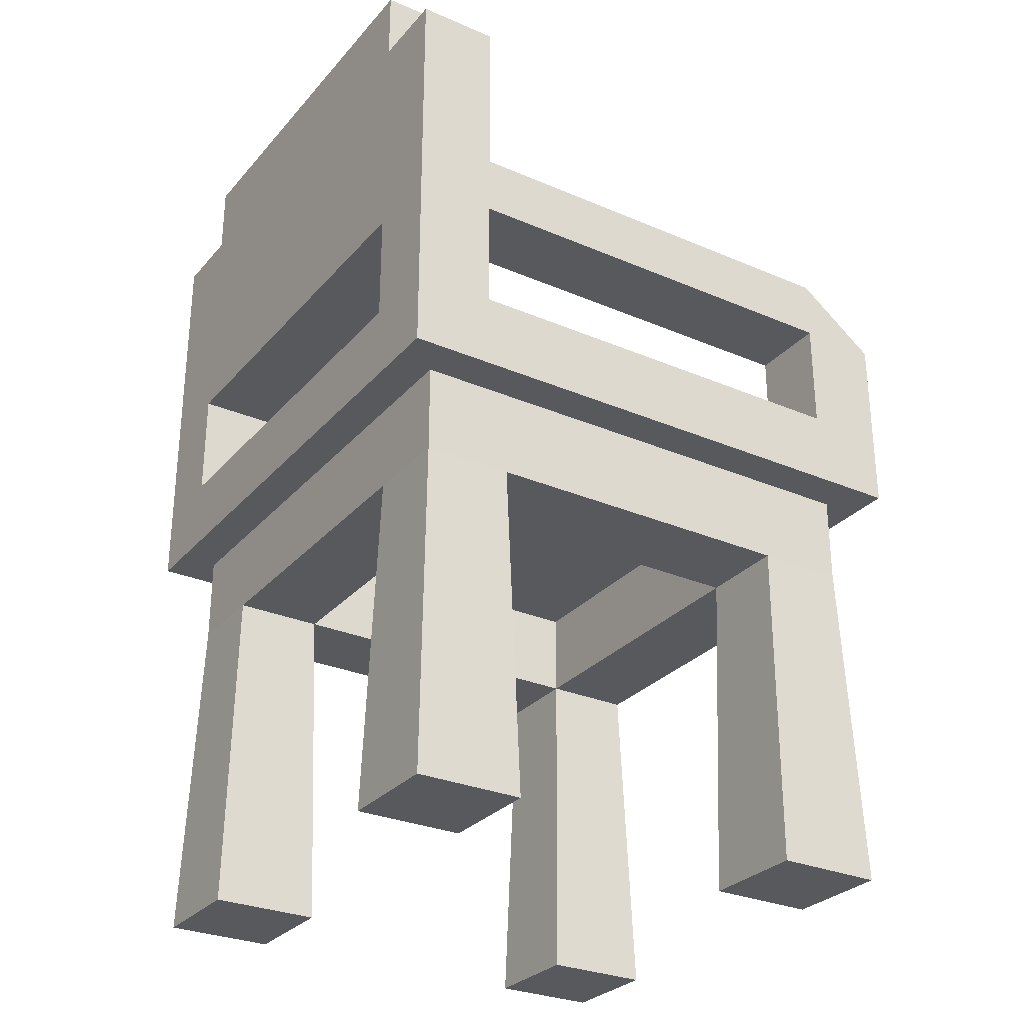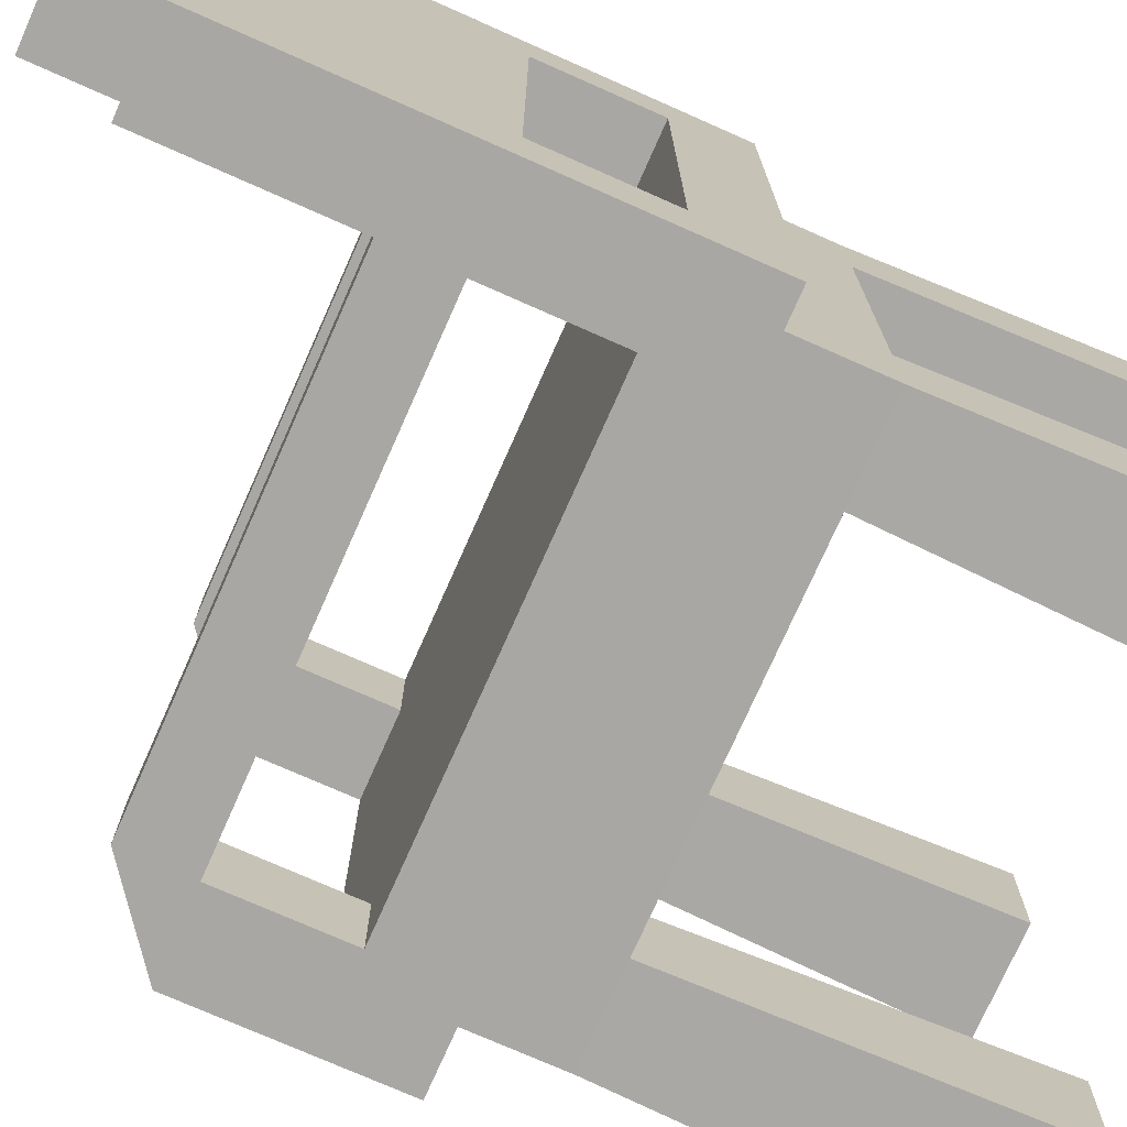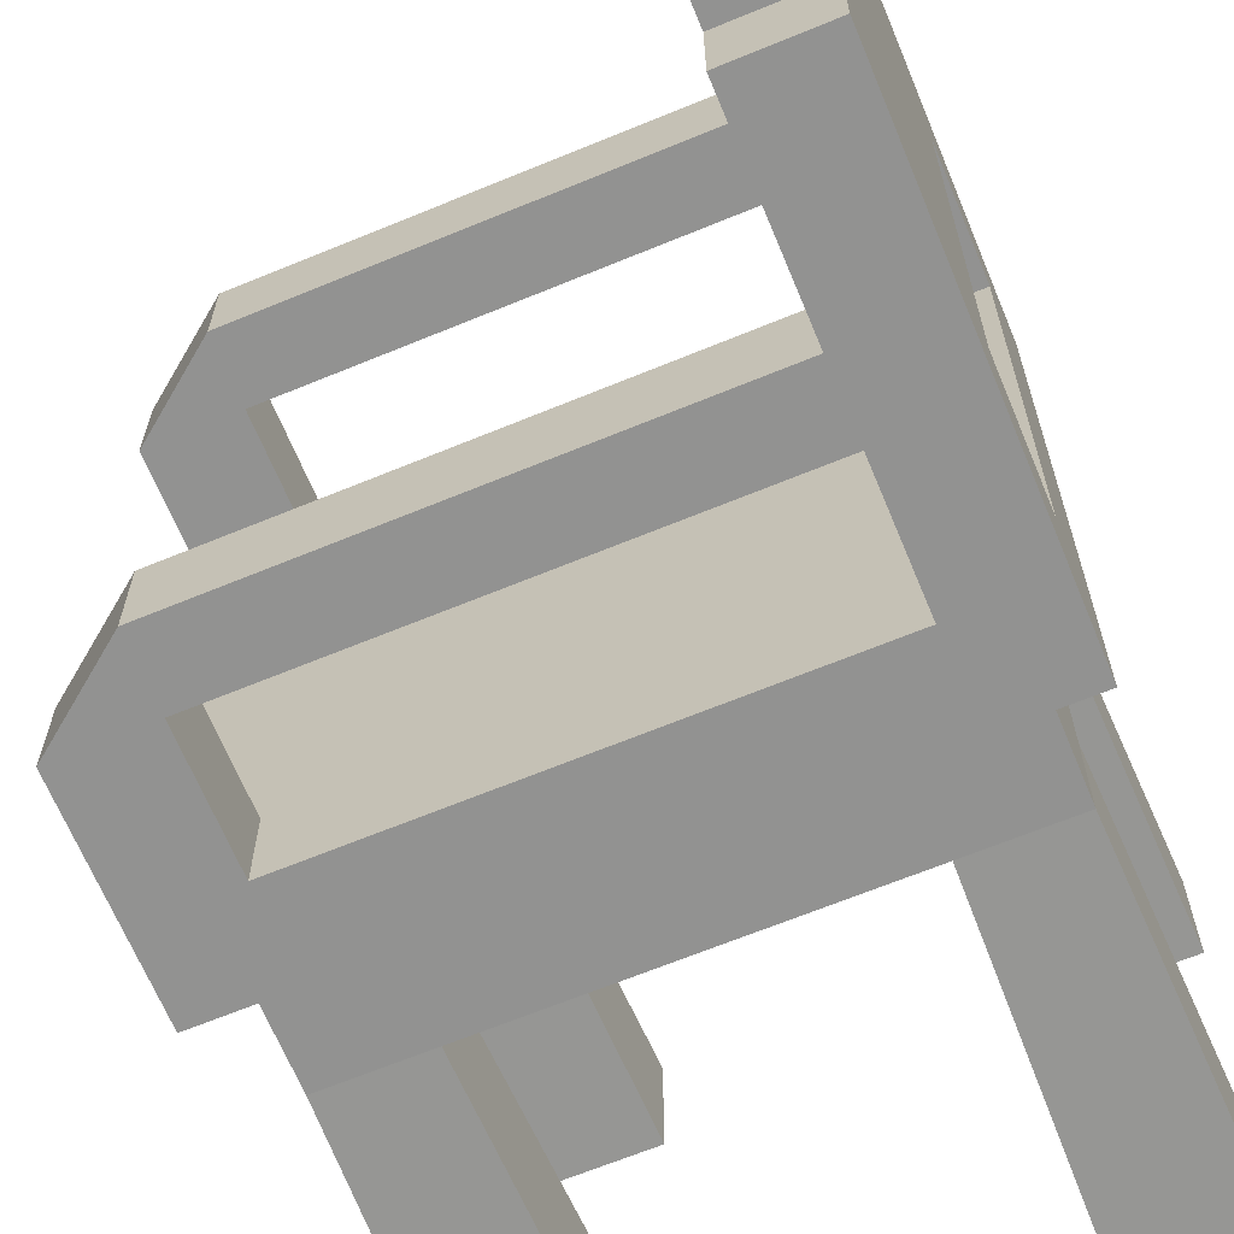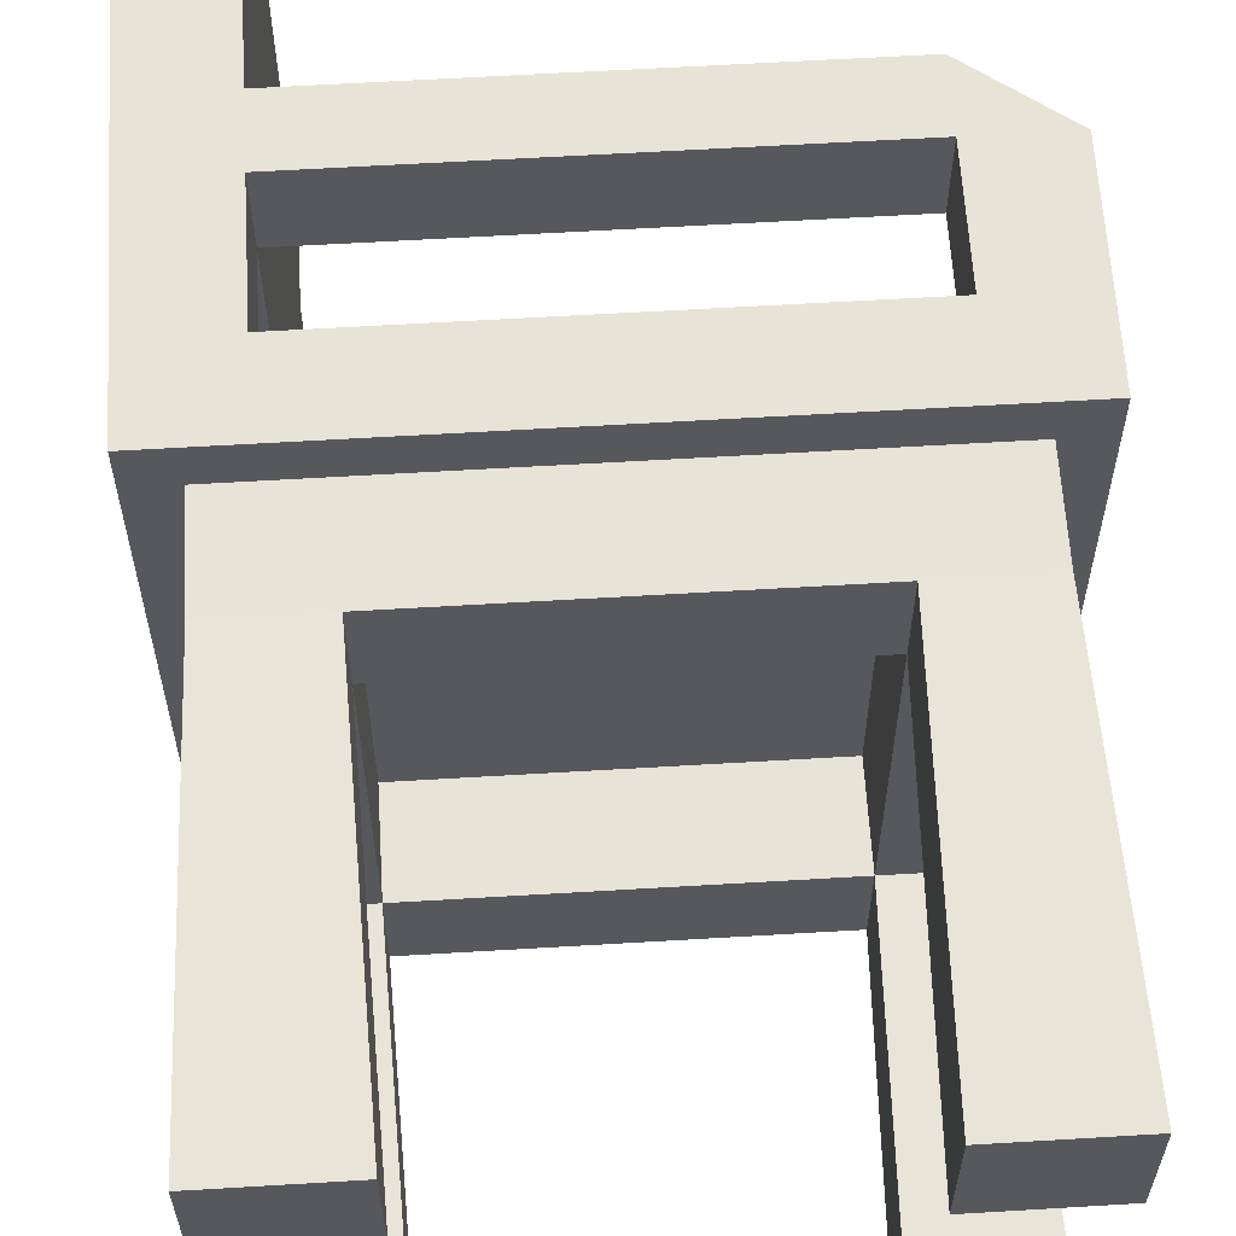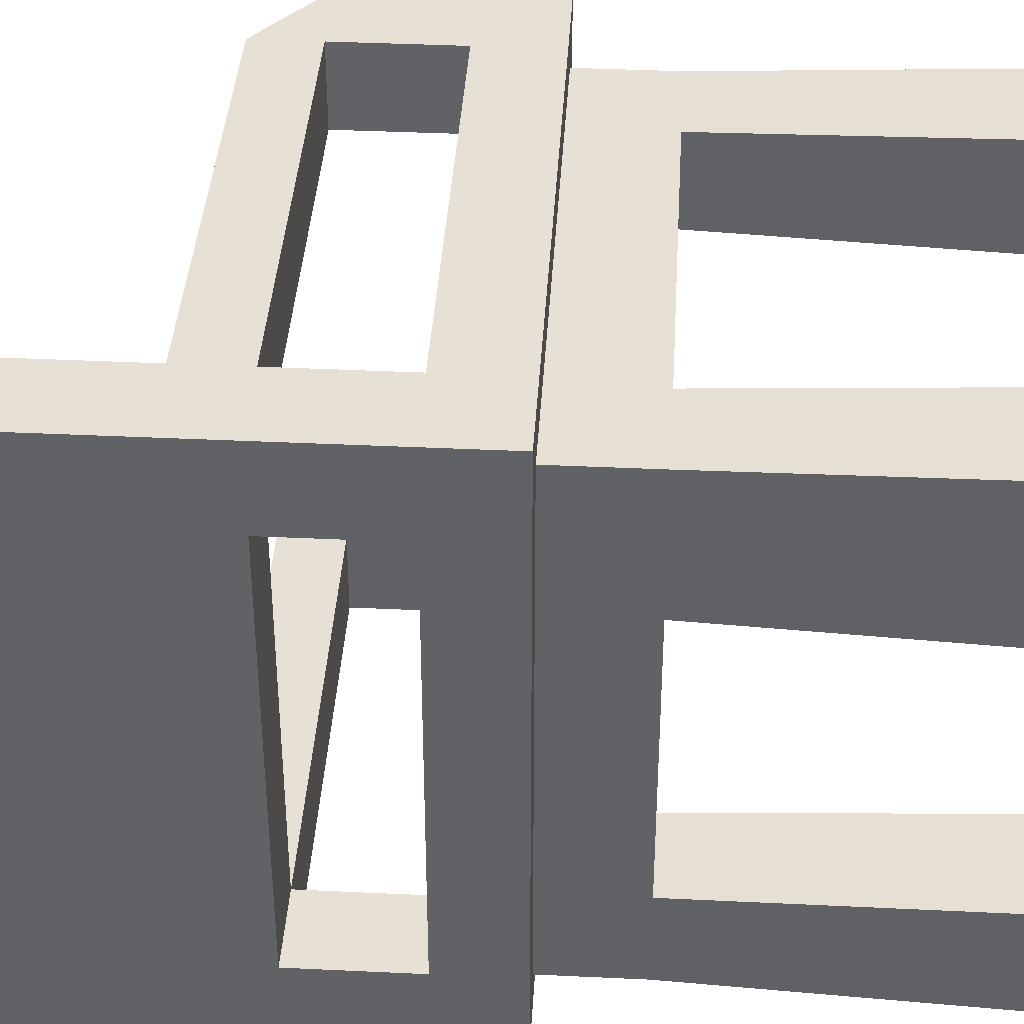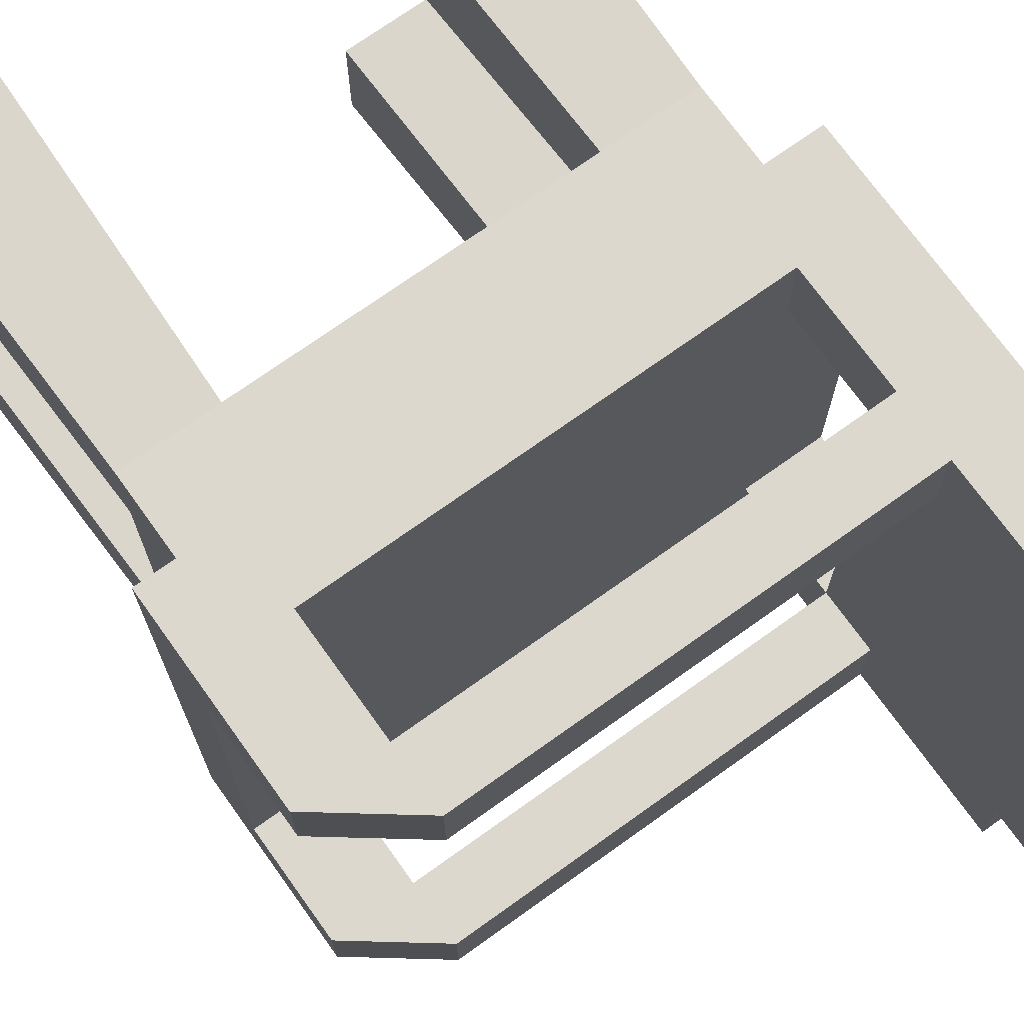
<metadata>
{"format":"obj","ext":"obj","renderer":"f3d","projection":"perspective","resolution":1024,"background":"white","views":[{"elev":-29.1,"azim":-32.5,"up":"+Y"},{"elev":-74.7,"azim":-113.9,"up":"+Z"},{"elev":-66.3,"azim":-157.5,"up":"+Z"},{"elev":61.6,"azim":-3.5,"up":"+Z"},{"elev":39.1,"azim":-86.6,"up":"+Z"},{"elev":72.4,"azim":144.4,"up":"+Z"}]}
</metadata>
<code>
o HandleChair_Cube.017
v -0.1968 -0.005166 0.1924
v -0.1896 0.252 0.1852
v -0.1968 -0.005166 0.1111
v -0.1896 0.252 0.1183
v -0.1155 -0.005166 0.1924
v -0.1227 0.252 0.1852
v -0.1155 -0.005166 0.1111
v -0.1227 0.252 0.1183
v -0.1896 0.3187 0.1852
v -0.1227 0.3187 0.1183
v -0.2189 0.3753 0.2163
v -0.2189 0.3187 0.2163
v -0.1585 0.3753 0.1566
v -0.1585 0.3753 0.2163
v -0.2189 0.3753 0.1566
v -0.1585 0.4596 0.1566
v -0.2189 0.4596 0.2163
v -0.1585 0.4596 0.2163
v -0.2189 0.4596 0.1566
v -0.1585 0.5055 0.1566
v -0.2189 0.5055 0.2163
v -0.1585 0.5055 0.2163
v -0.2189 0.5055 0.1566
v -0.1585 0.6325 0.2163
v -0.2189 0.6325 0.2163
v -0.1585 0.6325 0.1566
v -0.2189 0.6325 0.1566
v -0.1585 0.6887 0.1566
v -0.2189 0.6887 0.1566
v 0.1968 -0.005166 0.1924
v 0.1896 0.252 0.1852
v 0.1968 -0.005166 0.1111
v 0.1896 0.252 0.1183
v 0.1155 -0.005166 0.1924
v 0.1227 0.252 0.1852
v 0.1155 -0.005166 0.1111
v 0.1227 0.252 0.1183
v 0.1896 0.3187 0.1852
v 0.1227 0.3187 0.1183
v 0 0.252 0.1183
v 0 0.252 0.1852
v 0 0.3187 0.1183
v 0 0.3187 0.1852
v 0.2189 0.3753 0.2163
v 0 0.3753 0.2163
v 0.2189 0.3187 0.2163
v 0 0.3187 0.2163
v 0.1585 0.3753 0.1566
v 0.1585 0.3753 0.2163
v 0.2189 0.3753 0.1566
v 0.1585 0.4596 0.1566
v 0.2189 0.4596 0.2163
v 0.1585 0.4596 0.2163
v 0.2189 0.4596 0.1566
v 0.1585 0.5055 0.1566
v 0.1585 0.5055 0.2163
v -0.1968 -0.005166 -0.1924
v -0.1896 0.252 -0.1852
v -0.1968 -0.005166 -0.1111
v -0.1896 0.252 -0.1183
v -0.1155 -0.005166 -0.1924
v -0.1227 0.252 -0.1852
v -0.1155 -0.005166 -0.1111
v -0.1227 0.252 -0.1183
v -0.1896 0.3187 -0.1852
v -0.1227 0.3187 -0.1183
v -0.1896 0.252 0
v -0.1227 0.252 0
v -0.1896 0.3187 0
v -0.1227 0.3187 0
v -0.2189 0.3753 -0.2163
v -0.2189 0.3753 0
v -0.2189 0.3187 -0.2163
v -0.2189 0.3187 0
v -0.1585 0.3753 -0.1566
v -0.1585 0.3753 -0.2163
v -0.2189 0.3753 -0.1566
v -0.1585 0.4596 -0.1566
v -0.2189 0.4596 -0.2163
v -0.1585 0.4596 -0.2163
v -0.2189 0.4596 -0.1566
v -0.1585 0.5055 -0.1566
v -0.2189 0.5055 -0.2163
v -0.1585 0.5055 -0.2163
v -0.2189 0.5055 -0.1566
v -0.1585 0.6325 -0.2163
v -0.2189 0.6325 -0.2163
v -0.1585 0.6325 -0.1566
v -0.2189 0.6325 -0.1566
v -0.1585 0.6887 -0.1566
v -0.2189 0.6887 -0.1566
v 0.1968 -0.005166 -0.1924
v 0.1896 0.252 -0.1852
v 0.1968 -0.005166 -0.1111
v 0.1896 0.252 -0.1183
v 0.1155 -0.005166 -0.1924
v 0.1227 0.252 -0.1852
v 0.1155 -0.005166 -0.1111
v 0.1227 0.252 -0.1183
v 0.1896 0.3187 -0.1852
v 0.1227 0.3187 -0.1183
v 0.1896 0.252 0
v 0.1227 0.252 0
v 0.1896 0.3187 0
v 0.1227 0.3187 0
v 0 0.252 -0.1183
v 0 0.252 -0.1852
v 0 0.3187 -0.1183
v 0 0.3187 -0.1852
v 0.2189 0.3753 -0.2163
v 0.2189 0.3753 0
v 0 0.3753 -0.2163
v 0 0.3187 0
v 0 0.3753 0
v 0.2189 0.3187 -0.2163
v 0 0.3187 -0.2163
v 0.2189 0.3187 0
v 0.1585 0.3753 -0.1566
v 0.1585 0.3753 -0.2163
v 0.2189 0.3753 -0.1566
v 0.1585 0.4596 -0.1566
v 0.2189 0.4596 -0.2163
v 0.1585 0.4596 -0.2163
v 0.2189 0.4596 -0.1566
v 0.1585 0.5055 -0.1566
v 0.1585 0.5055 -0.2163
f 4 1 2
f 8 3 4
f 6 7 8
f 2 5 6
f 3 5 1
f 8 41 6
f 4 68 8
f 8 70 10
f 10 40 8
f 6 43 9
f 2 6 9
f 4 69 67
f 4 2 9
f 31 32 33
f 32 37 33
f 36 35 37
f 34 31 35
f 34 32 30
f 41 37 35
f 103 33 37
f 105 37 39
f 40 39 37
f 43 35 38
f 31 38 35
f 33 104 38
f 33 38 31
f 58 59 60
f 59 64 60
f 63 62 64
f 61 58 62
f 61 59 57
f 107 64 62
f 68 60 64
f 70 64 66
f 106 66 64
f 109 62 65
f 58 65 62
f 60 69 65
f 60 65 58
f 95 92 93
f 99 94 95
f 97 98 99
f 93 96 97
f 94 96 92
f 99 107 97
f 95 103 99
f 99 105 101
f 101 106 99
f 97 109 100
f 93 97 100
f 95 104 102
f 95 93 100
f 4 3 1
f 8 7 3
f 6 5 7
f 2 1 5
f 3 7 5
f 8 40 41
f 4 67 68
f 8 68 70
f 10 42 40
f 6 41 43
f 4 9 69
f 31 30 32
f 32 36 37
f 36 34 35
f 34 30 31
f 34 36 32
f 41 40 37
f 103 102 33
f 105 103 37
f 40 42 39
f 43 41 35
f 33 102 104
f 58 57 59
f 59 63 64
f 63 61 62
f 61 57 58
f 61 63 59
f 107 106 64
f 68 67 60
f 70 68 64
f 106 108 66
f 109 107 62
f 60 67 69
f 95 94 92
f 99 98 94
f 97 96 98
f 93 92 96
f 94 98 96
f 99 106 107
f 95 102 103
f 99 103 105
f 101 108 106
f 97 107 109
f 95 100 104
f 45 13 14
f 9 74 69
f 9 47 12
f 42 10 113
f 10 70 113
f 72 13 114
f 12 11 15
f 47 45 14
f 11 19 15
f 14 17 11
f 17 23 19
f 15 16 13
f 13 18 14
f 22 25 21
f 24 27 25
f 18 21 17
f 21 27 23
f 19 85 81
f 27 85 23
f 28 91 29
f 20 24 22
f 26 29 27
f 18 51 53
f 48 45 49
f 117 38 104
f 38 47 43
f 42 113 39
f 39 113 105
f 111 48 50
f 50 44 46
f 49 45 47
f 54 44 50
f 52 49 44
f 121 124 125
f 51 50 48
f 53 48 49
f 51 55 54
f 75 112 76
f 74 65 69
f 65 116 109
f 108 113 66
f 66 113 70
f 72 75 77
f 77 71 73
f 76 112 116
f 81 71 77
f 79 76 71
f 85 79 81
f 78 77 75
f 80 75 76
f 87 84 83
f 89 86 87
f 83 80 79
f 16 81 78
f 89 83 85
f 29 89 27
f 88 20 82
f 86 82 84
f 88 28 26
f 91 88 89
f 125 78 121
f 16 82 20
f 16 55 51
f 121 80 123
f 112 118 119
f 100 117 104
f 100 116 115
f 108 101 113
f 101 105 113
f 111 118 114
f 115 110 120
f 116 112 119
f 110 124 120
f 119 122 110
f 126 80 84
f 120 121 118
f 118 123 119
f 122 123 126
f 54 56 52
f 125 84 82
f 20 56 55
f 18 56 22
f 52 56 53
f 124 126 125
f 45 114 13
f 9 12 74
f 9 43 47
f 72 15 13
f 72 74 15
f 74 12 15
f 11 12 14
f 12 47 14
f 11 17 19
f 14 18 17
f 17 21 23
f 15 19 16
f 13 16 18
f 22 24 25
f 24 26 27
f 18 22 21
f 21 25 27
f 19 23 85
f 27 89 85
f 28 90 91
f 20 26 24
f 26 28 29
f 18 16 51
f 48 114 45
f 117 46 38
f 38 46 47
f 111 114 48
f 46 117 50
f 117 111 50
f 47 46 49
f 46 44 49
f 54 52 44
f 52 53 49
f 51 54 50
f 53 51 48
f 75 114 112
f 74 73 65
f 65 73 116
f 72 114 75
f 73 74 77
f 74 72 77
f 116 73 76
f 73 71 76
f 81 79 71
f 79 80 76
f 85 83 79
f 78 81 77
f 80 78 75
f 87 86 84
f 89 88 86
f 83 84 80
f 16 19 81
f 89 87 83
f 29 91 89
f 88 26 20
f 86 88 82
f 88 90 28
f 91 90 88
f 125 82 78
f 16 78 82
f 16 20 55
f 121 78 80
f 112 114 118
f 100 115 117
f 100 109 116
f 111 120 118
f 111 117 120
f 117 115 120
f 110 115 119
f 115 116 119
f 110 122 124
f 119 123 122
f 126 123 80
f 120 124 121
f 118 121 123
f 54 55 56
f 125 126 84
f 20 22 56
f 18 53 56
f 124 122 126
l 113 114

</code>
